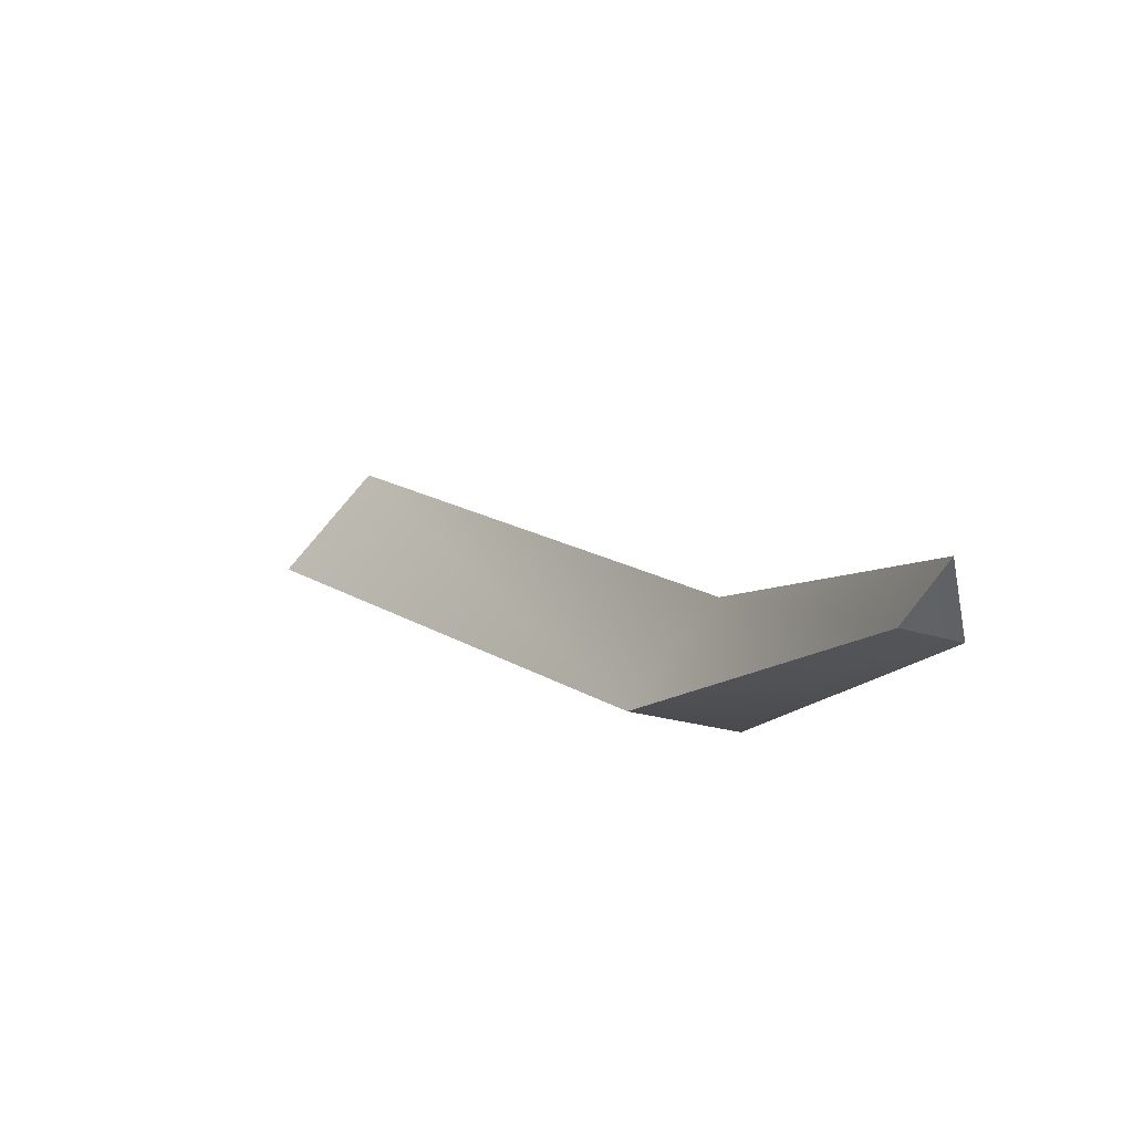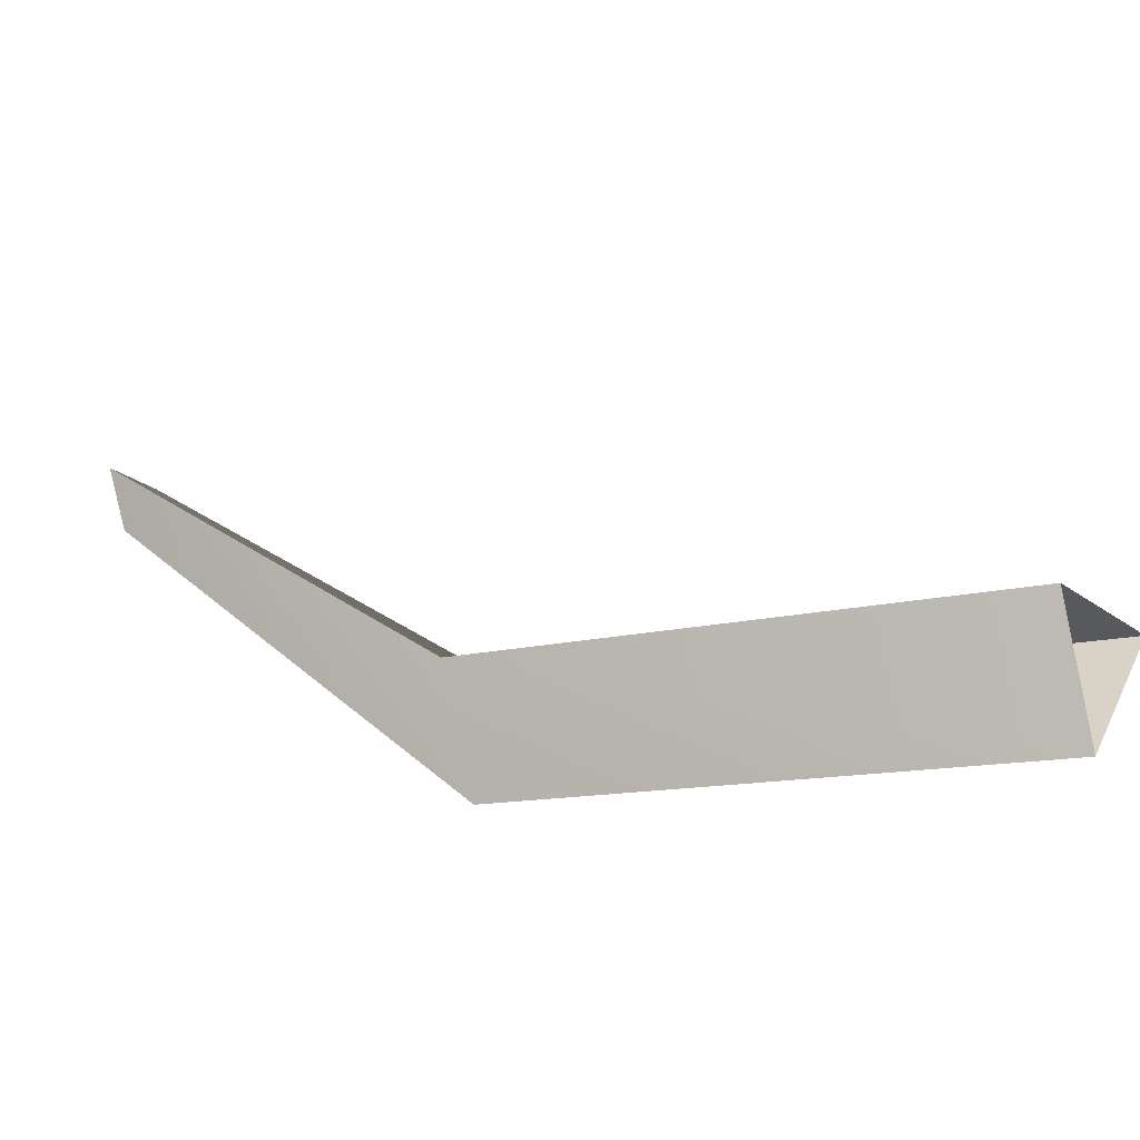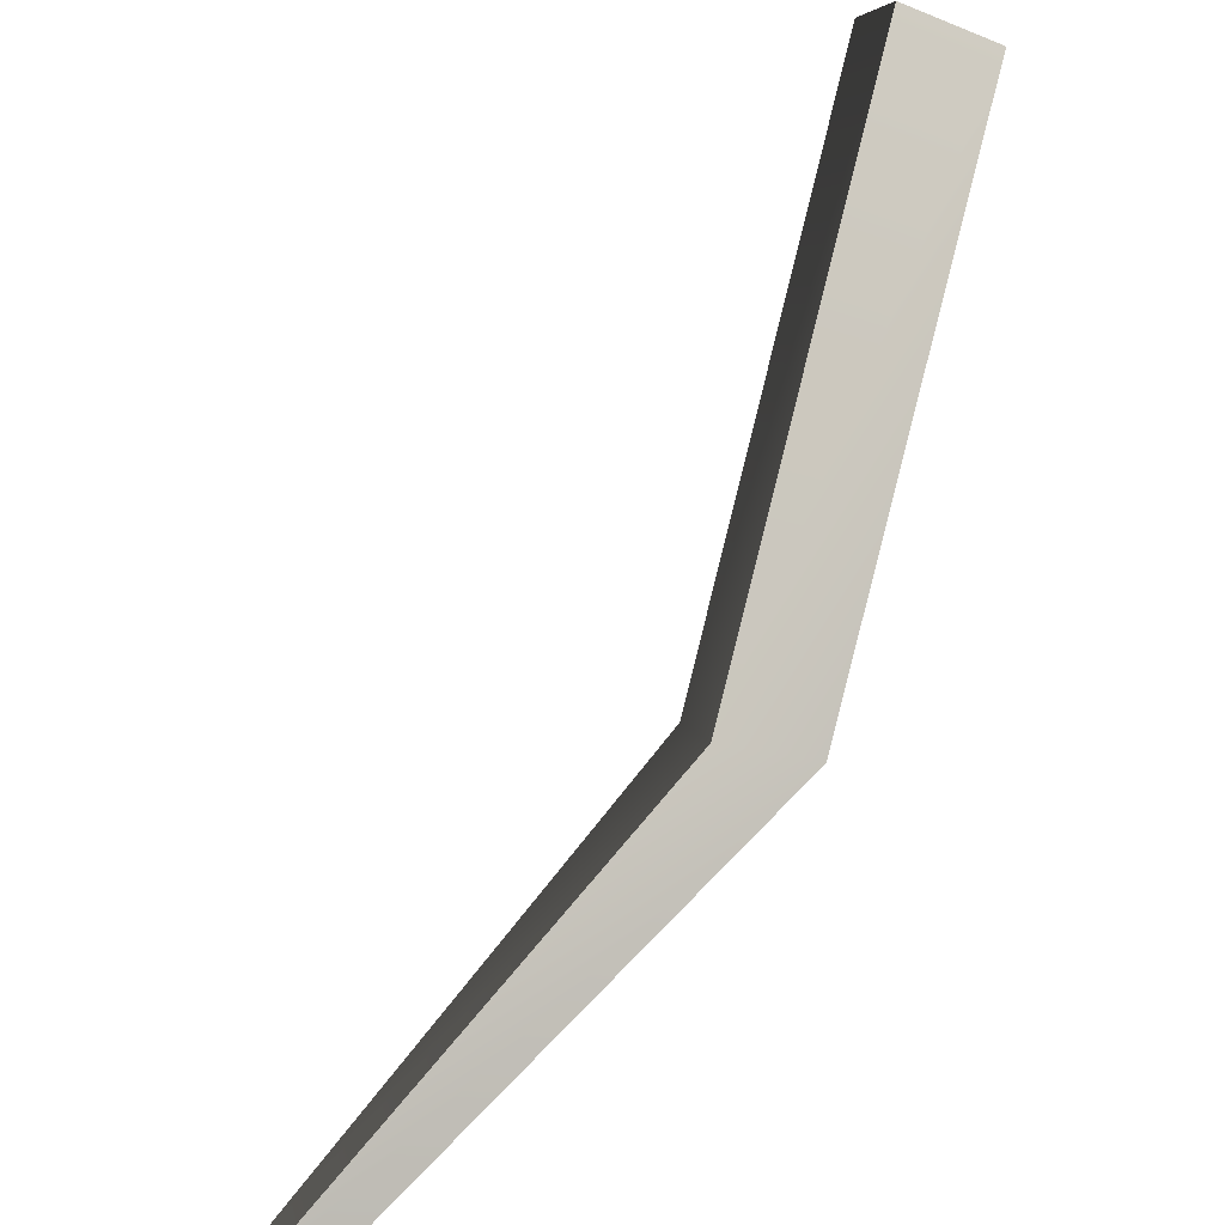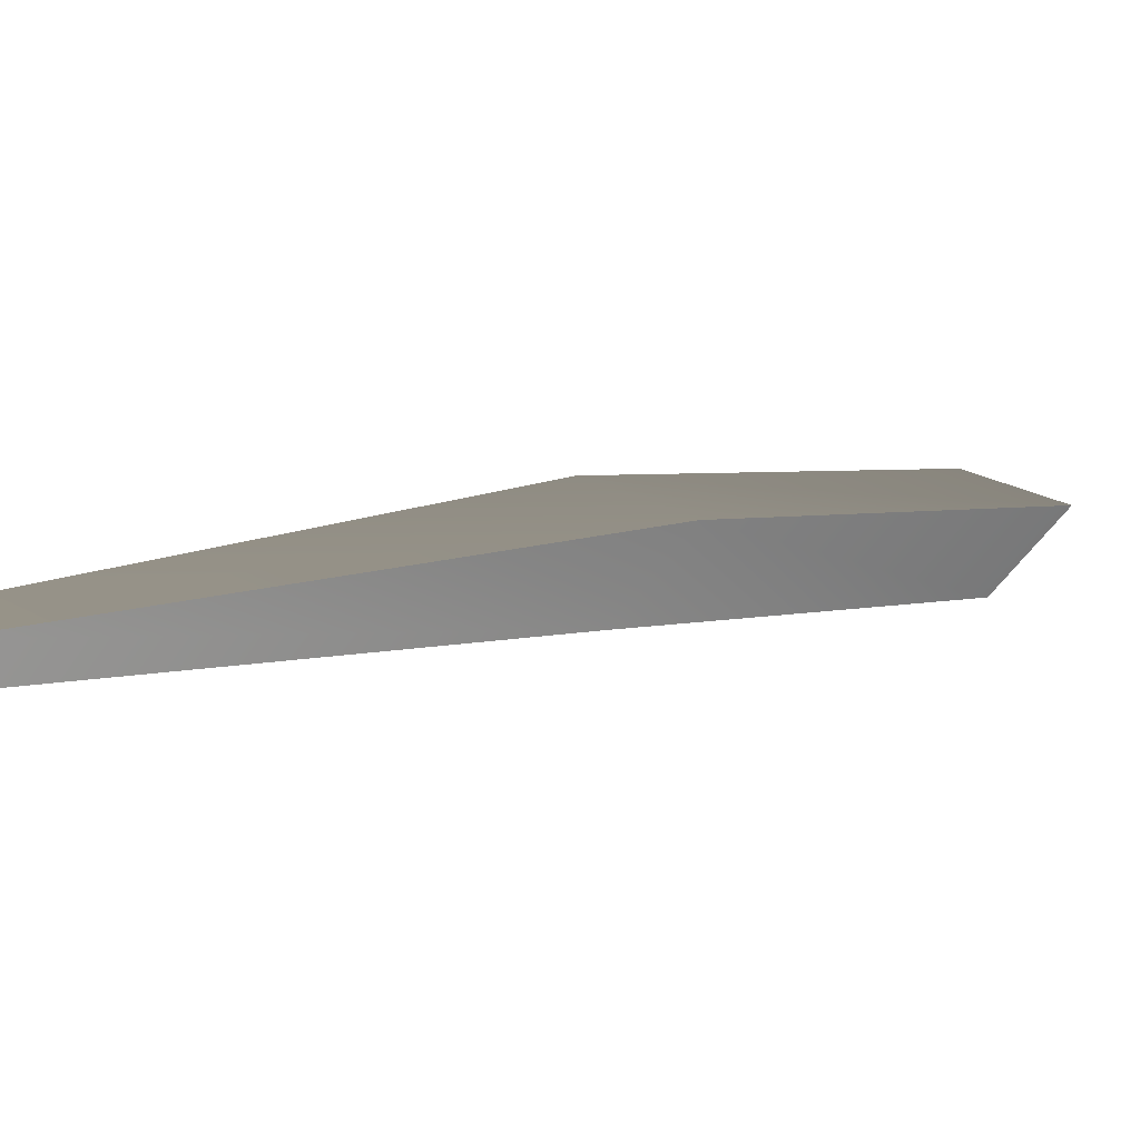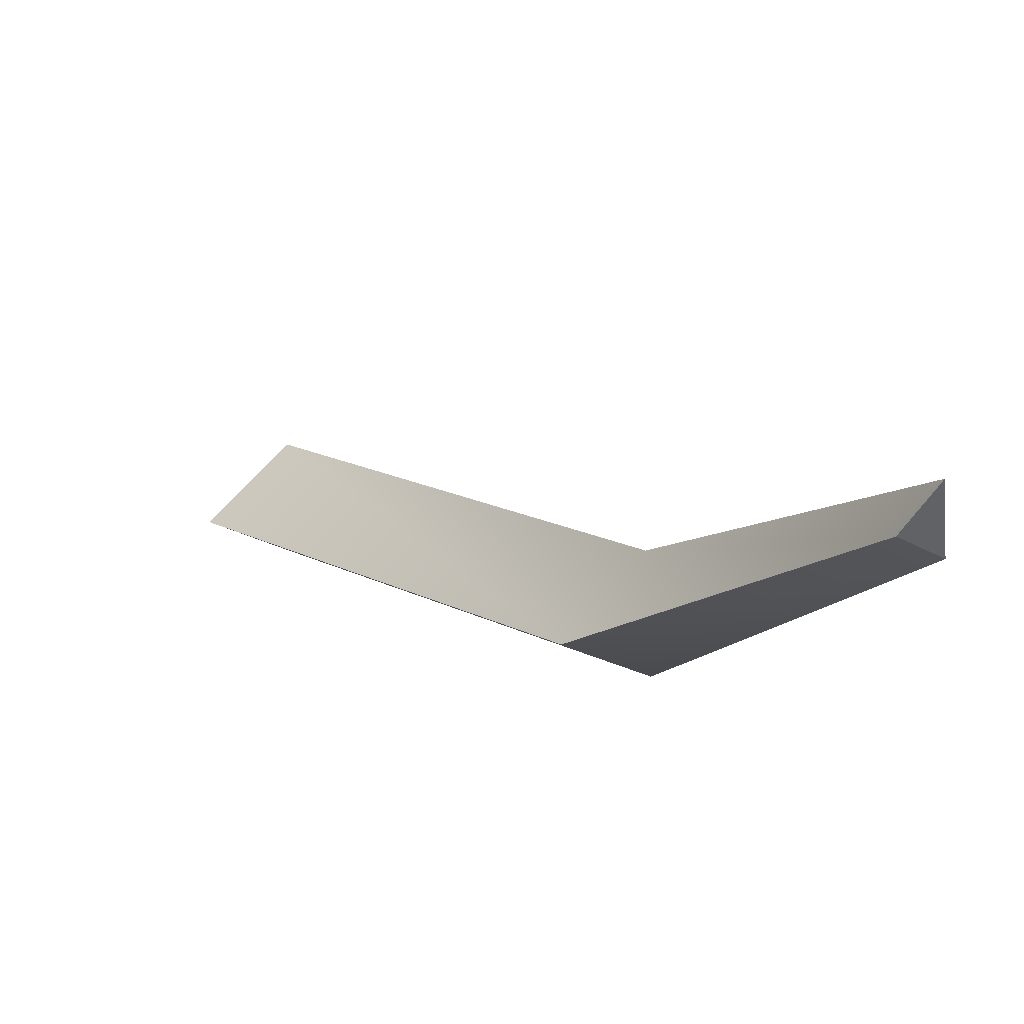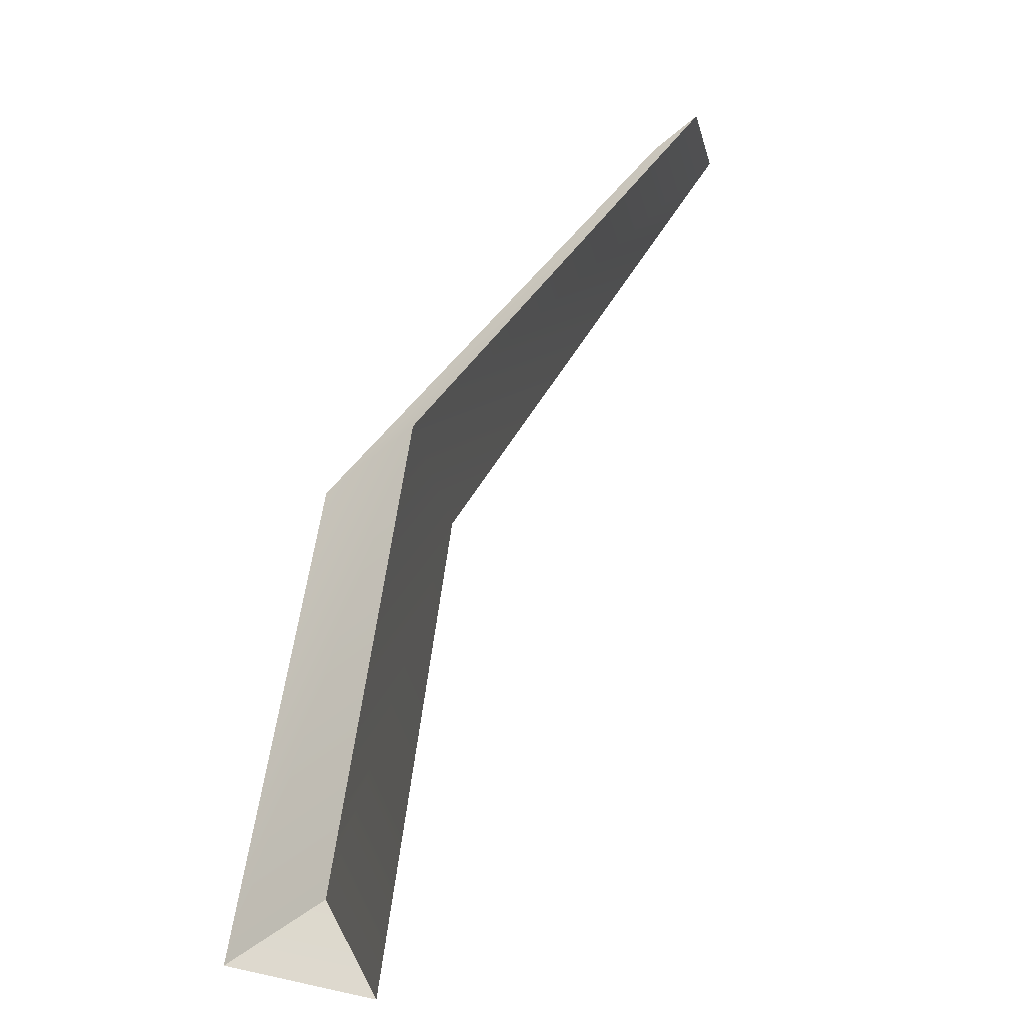
<metadata>
{"format":"obj","ext":"obj","renderer":"f3d","projection":"perspective","resolution":1024,"background":"white","views":[{"elev":-29.6,"azim":-165.7,"up":"+Z"},{"elev":55.6,"azim":-13.9,"up":"+Z"},{"elev":56.6,"azim":-105.3,"up":"+Z"},{"elev":-44.8,"azim":-71.9,"up":"+Z"},{"elev":-33.9,"azim":-174.0,"up":"+Z"},{"elev":76.6,"azim":63.9,"up":"+Z"}]}
</metadata>
<code>
g Object71
v 8.019 140.7 -8.507
v -8.851 155.3 -19.01
v -8.719 151.3 -22.31
v 7.887 144.8 -5.209
v 7.887 144.8 -5.209
v -5.507 155.3 -23.06
v -8.851 155.3 -19.01
v 11.23 144.8 -9.265
v 11.23 144.8 -9.265
v -8.719 151.3 -22.31
v -5.507 155.3 -23.06
v 8.019 140.7 -8.507
v -18.86 173.8 -28.99
v -18.8 171.8 -30.61
v -17.21 173.8 -30.99
v -18.86 173.8 -28.99
v -18.8 171.8 -30.61
v -17.21 173.8 -30.99
f 3 1 2
f 2 1 4
f 7 5 6
f 6 5 8
f 11 9 10
f 10 9 12
f 14 3 13
f 13 3 2
f 16 7 15
f 15 7 6
f 18 11 17
f 17 11 10

</code>
